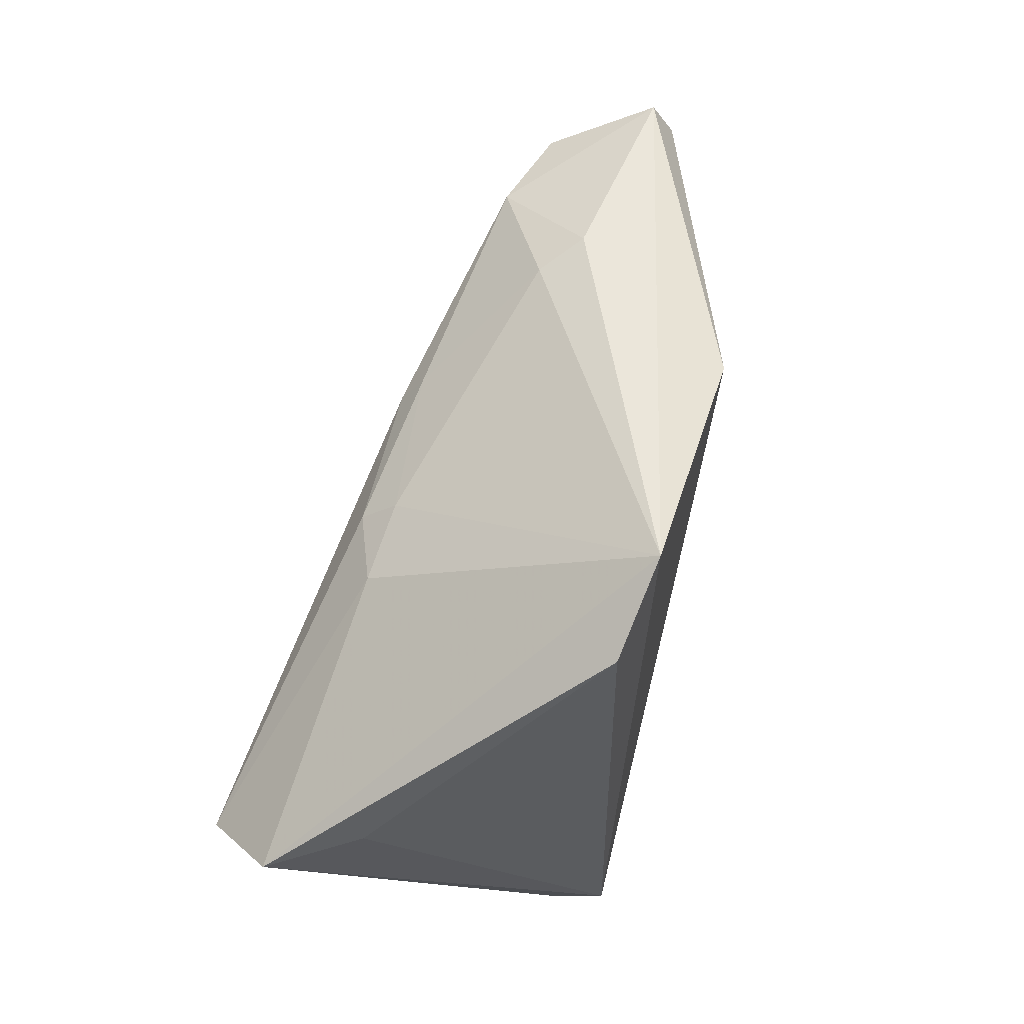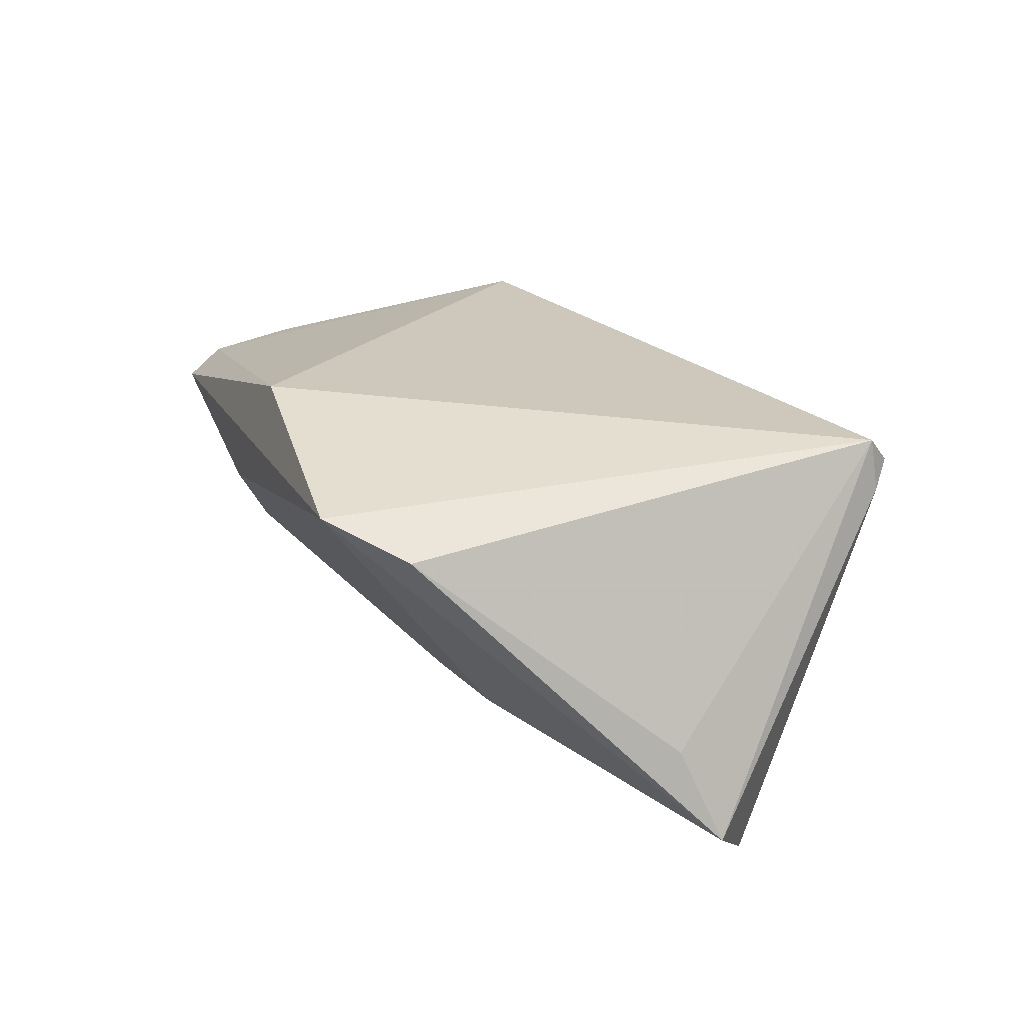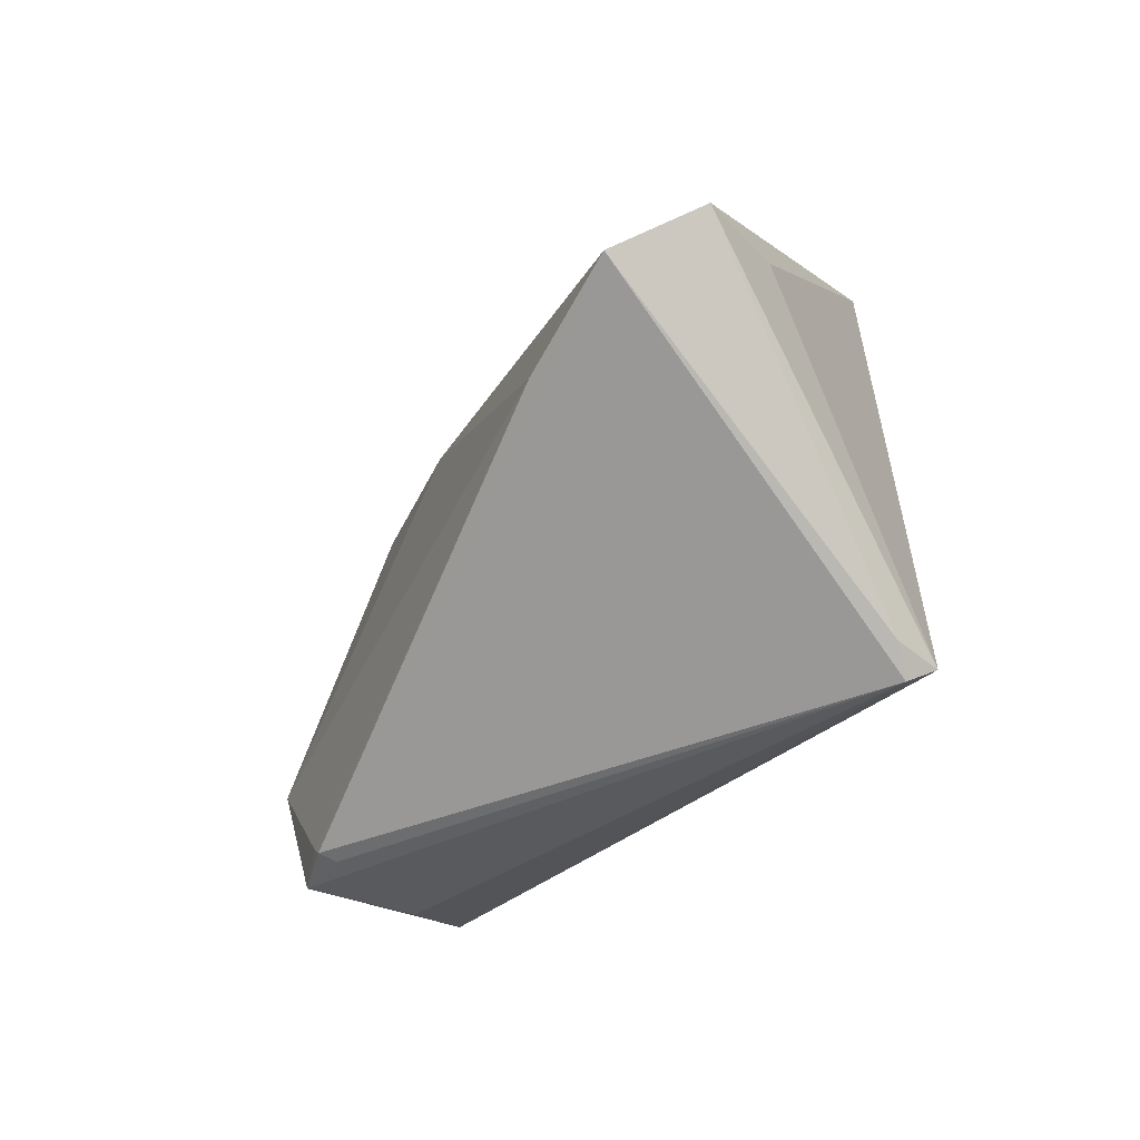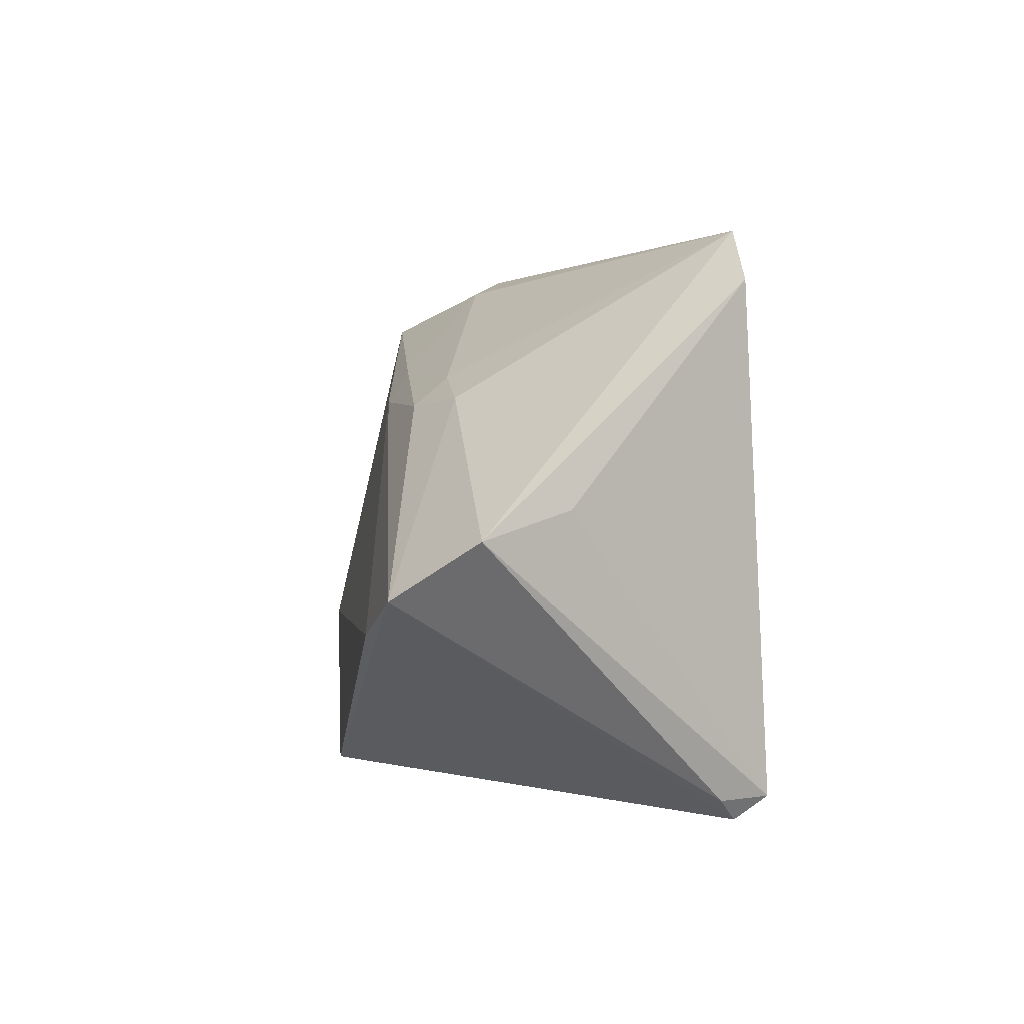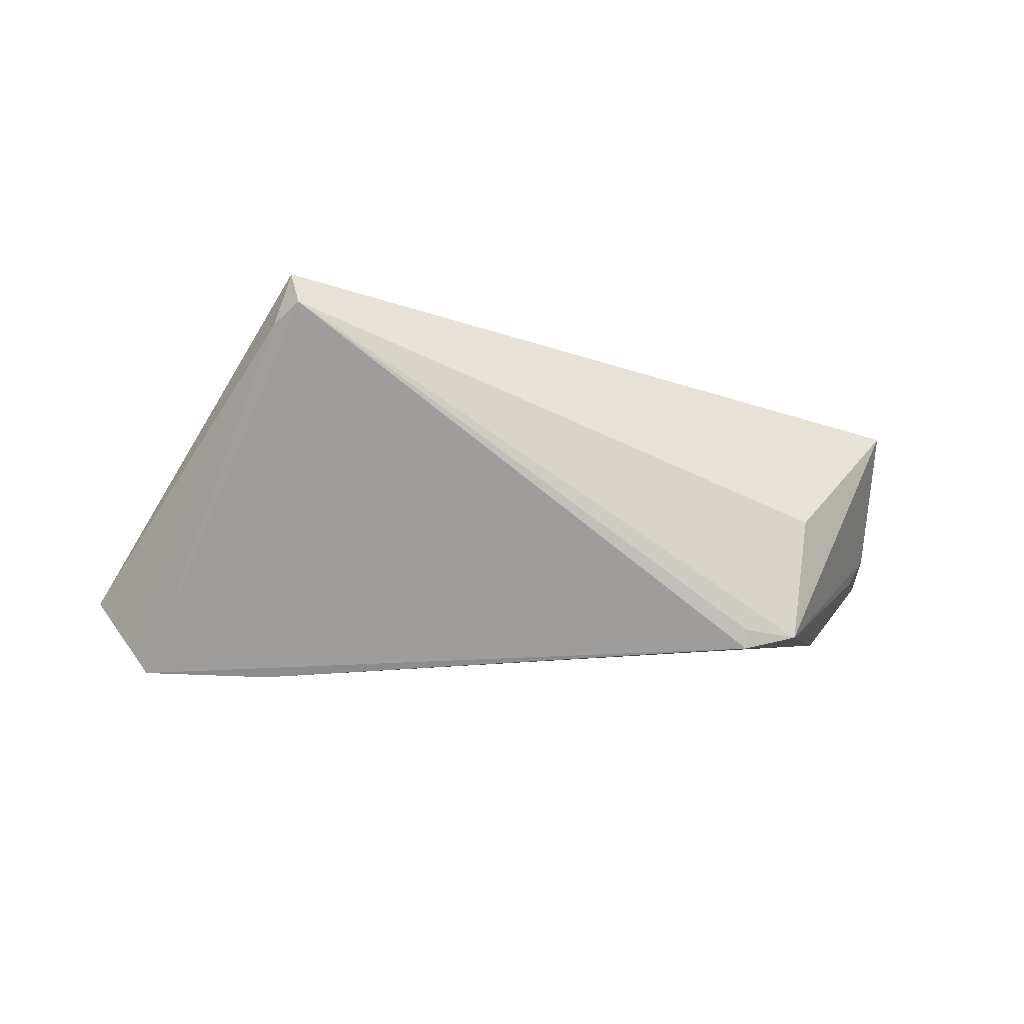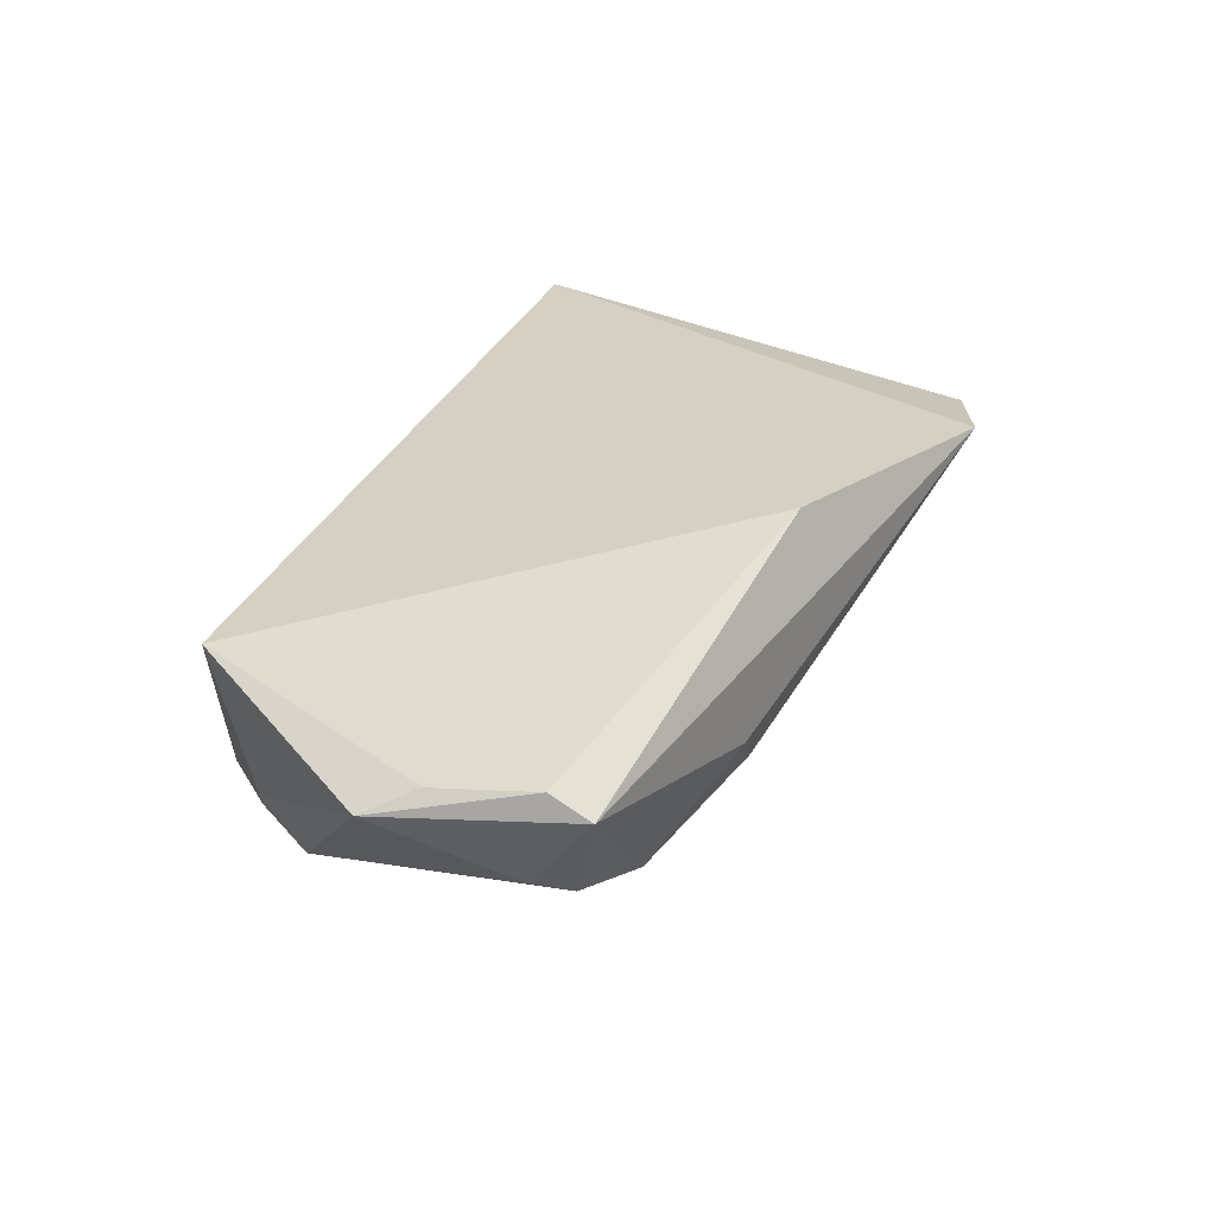
<metadata>
{"format":"obj","ext":"obj","renderer":"f3d","projection":"perspective","resolution":1024,"background":"white","views":[{"elev":58.8,"azim":-72.7,"up":"+Y"},{"elev":35.8,"azim":-116.1,"up":"+Z"},{"elev":-42.8,"azim":-118.3,"up":"+Y"},{"elev":1.7,"azim":-101.0,"up":"+Y"},{"elev":-7.1,"azim":-14.2,"up":"+Z"},{"elev":26.3,"azim":124.2,"up":"+Z"}]}
</metadata>
<code>
v -0.01312 0.01697 -0.01067
v 0.004291 0.01822 -0.01303
v 0.05097 0.01324 0.00548
v 0.04123 0.02436 -0.007452
v 0.02975 -0.03178 -0.004271
v -0.02224 0.01422 -0.01119
v 0.003784 0.01432 -0.01566
v -0.04935 -0.00787 -0.02283
v 0.04549 -0.01327 -0.007146
v 0.04497 -0.02041 0.008557
v 0.04773 -0.005115 -0.01011
v -0.03455 -0.0348 0.01952
v 0.02057 -0.03436 -0.02022
v 0.03694 -0.01545 -0.01862
v -0.05498 -0.001395 -0.01383
v 0.02057 -0.0348 -0.01799
v -0.03505 -0.03207 0.02341
v 0.04618 0.02992 0.004689
v -0.03112 0.02804 0.02175
v 0.04266 -0.01573 -0.01033
v 0.05498 0.007898 0.00247
v 0.03038 0.02496 -0.01015
v 0.04728 0.0252 0.007119
v 0.0217 0.03151 0.002393
v -0.0206 0.0348 0.02341
v 0.009141 0.02989 0.02341
v 0.03796 -0.01985 -0.01411
v -0.03486 -0.01262 -0.02341
v 0.03869 0.02188 -0.008876
v 0.02206 -0.03298 -0.02011
v 0.02674 -0.0348 -0.01883
v -0.03696 -0.03217 0.01725
v 0.01702 0.02944 -0.00181
v -0.04913 0.001655 -0.003056
v -0.0139 0.01341 -0.01485
v 0.04499 0.02101 -0.005767
f 19 25 15
f 8 13 12
f 4 22 18
f 15 25 6
f 6 8 15
f 24 25 18
f 18 22 24
f 5 10 12
f 18 25 26
f 34 19 15
f 14 4 11
f 8 6 35
f 36 4 18
f 18 21 36
f 11 4 36
f 36 21 11
f 11 21 9
f 9 21 10
f 31 5 12
f 31 14 27
f 10 5 31
f 31 9 10
f 12 10 17
f 10 26 17
f 17 26 25
f 19 34 17
f 25 19 17
f 17 34 15
f 23 26 10
f 23 21 18
f 18 26 23
f 22 14 7
f 8 35 7
f 22 4 29
f 29 14 22
f 4 14 29
f 33 24 22
f 25 24 33
f 12 13 16
f 16 31 12
f 13 31 16
f 30 31 13
f 14 31 30
f 20 31 27
f 9 31 20
f 11 9 20
f 20 14 11
f 27 14 20
f 32 17 15
f 12 17 32
f 15 8 32
f 32 8 12
f 10 21 3
f 3 23 10
f 21 23 3
f 8 7 28
f 28 7 14
f 14 30 28
f 13 8 28
f 28 30 13
f 22 7 2
f 2 7 35
f 2 33 22
f 1 35 6
f 1 6 25
f 25 33 1
f 1 2 35
f 33 2 1

</code>
